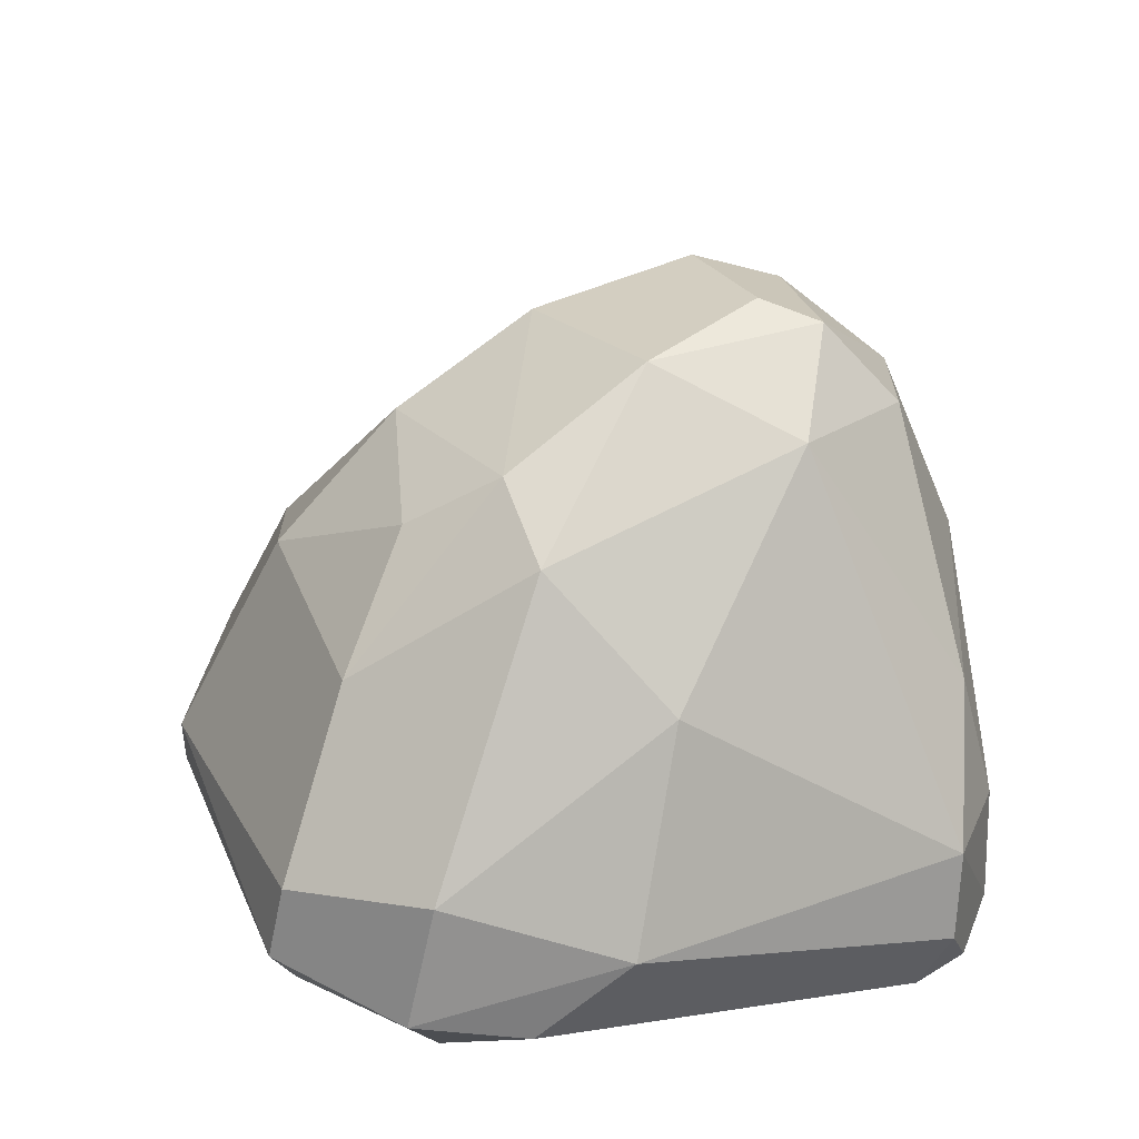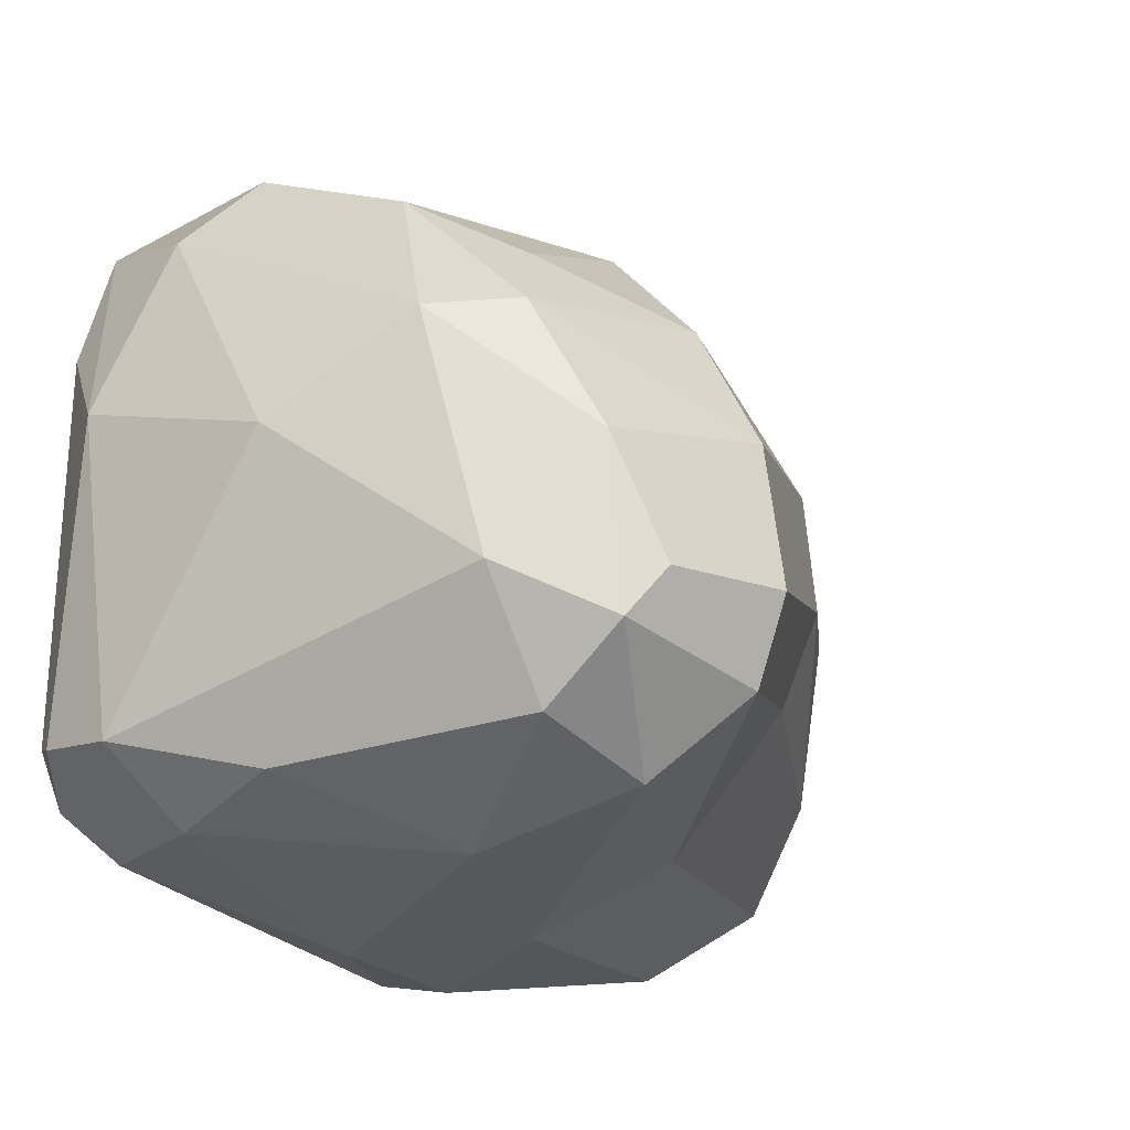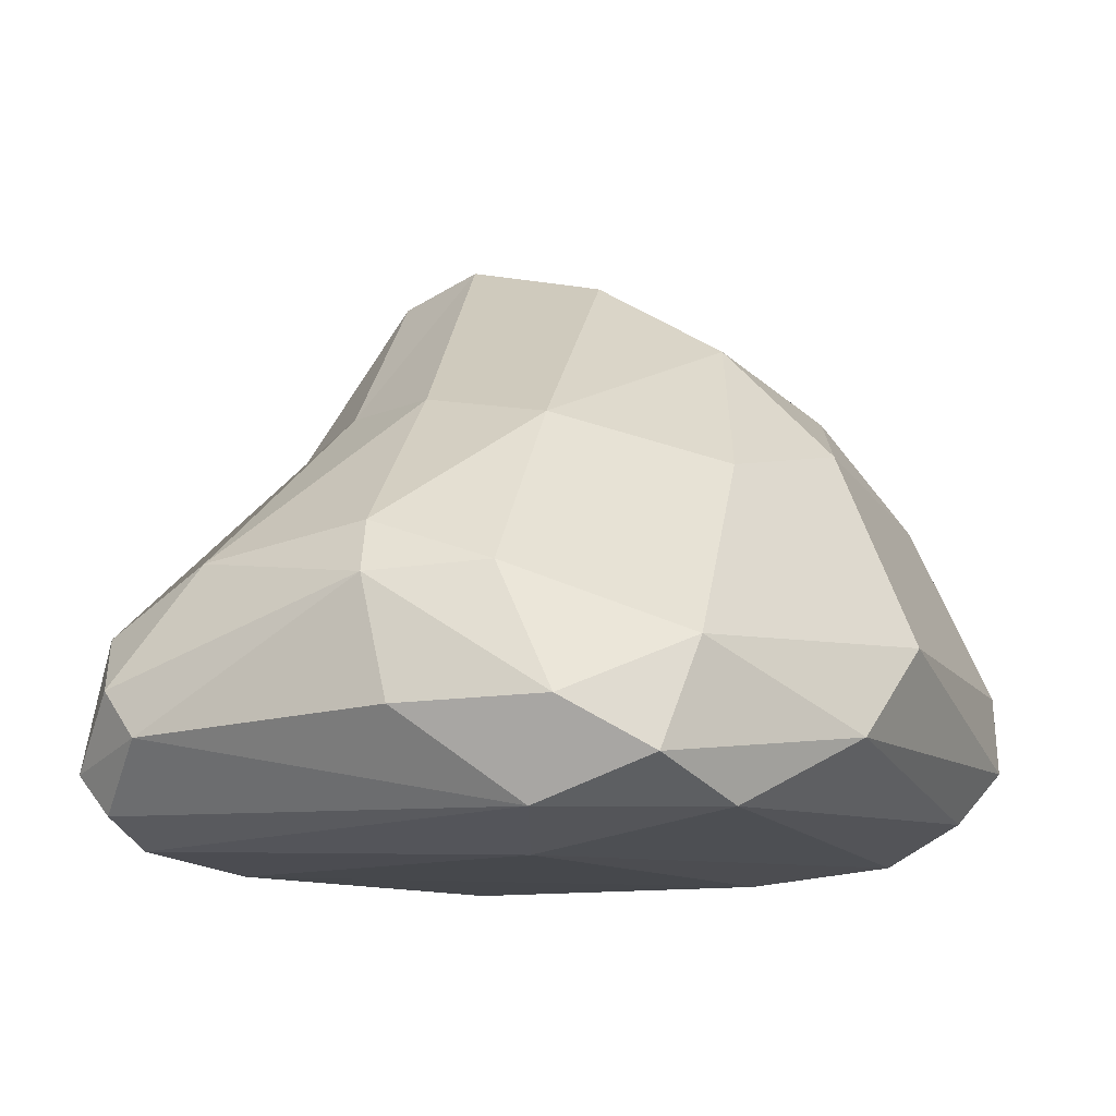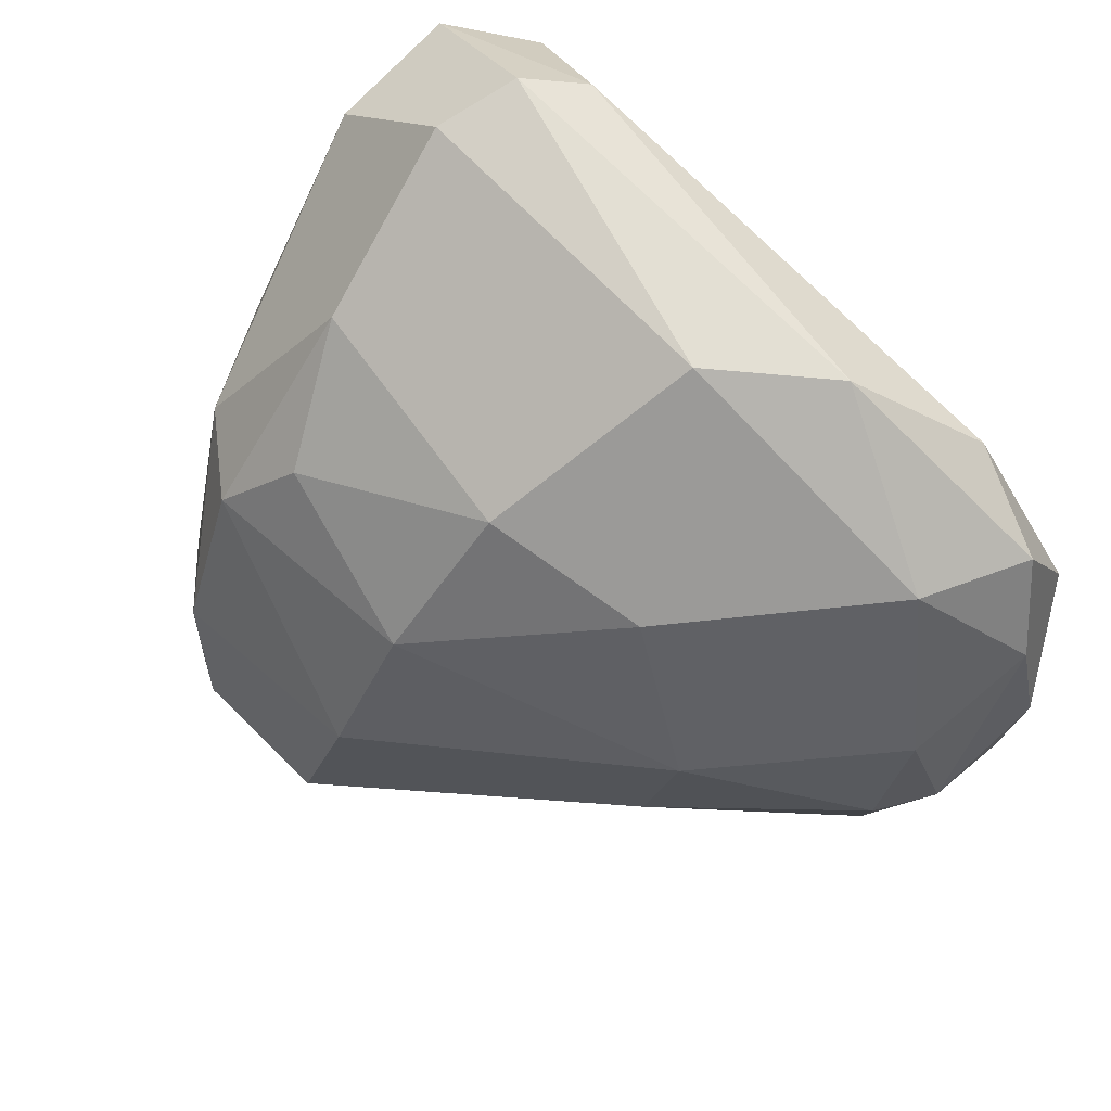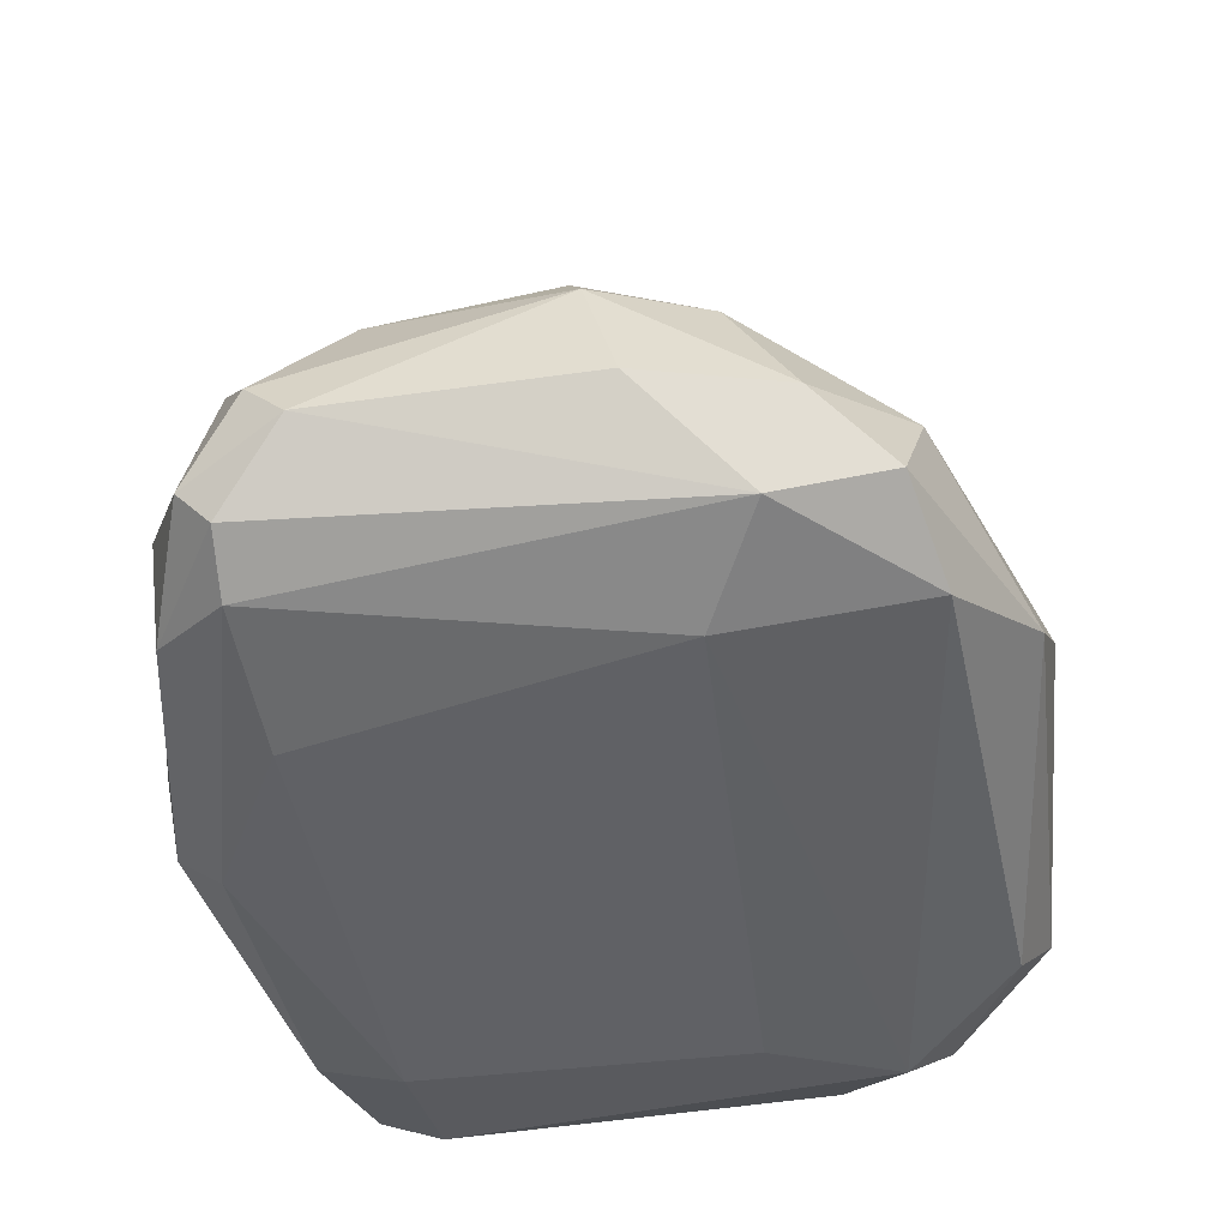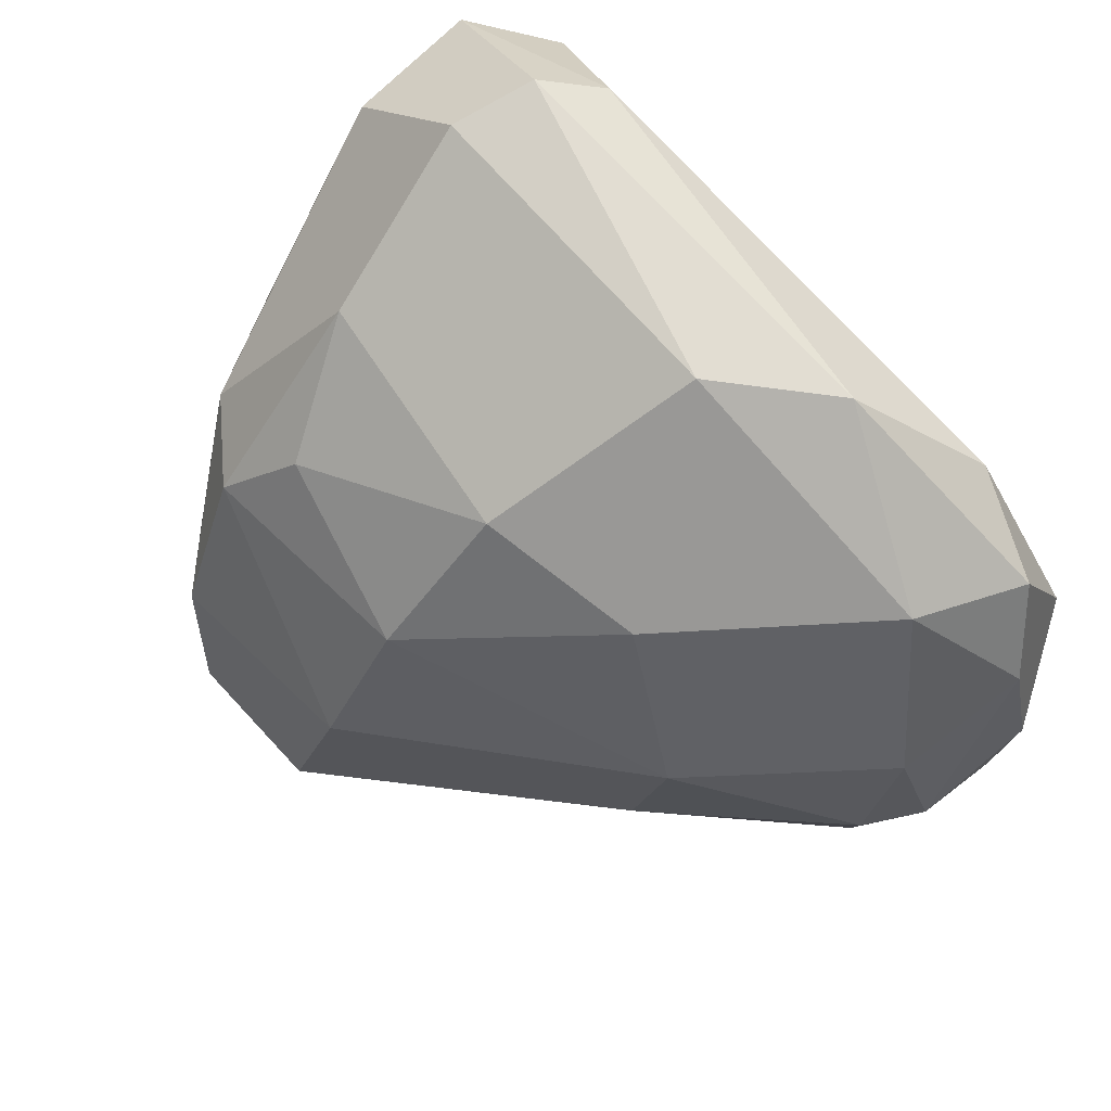
<metadata>
{"format":"obj","ext":"obj","renderer":"f3d","projection":"perspective","resolution":1024,"background":"white","views":[{"elev":24.6,"azim":70.4,"up":"+Y"},{"elev":-18.6,"azim":138.4,"up":"+Z"},{"elev":-10.9,"azim":-64.8,"up":"+Y"},{"elev":74.7,"azim":-135.1,"up":"+Z"},{"elev":-47.8,"azim":-84.5,"up":"+Y"},{"elev":75.4,"azim":-132.5,"up":"+Z"}]}
</metadata>
<code>
o Stone-12_Cube.053
v -1.249 2.665 1.994
v -3.492 -0.6365 0.9728
v -3.626 1.661 -2.216
v 0.1442 1.685 -4.074
v 3.626 0.9772 -3.455
v 2.531 4.346 0.9355
v 2.297 5.315 -2.173
v -2.287 -0.593 2.385
v -1.186 0.07892 3.186
v -2.118 3.383 -0.7688
v 4.214 -0.5602 -2.498
v 0.1714 -0.8561 -3.816
v 3.385 -0.7511 1.887
v 2.726 -0.953 0.6068
v 0.6276 5.198 -2.481
v -0.1898 1.003 3.39
v 2.809 0.1266 3.28
v 2.405 -0.4093 2.951
v 4.474 0.9218 -2.746
v 4.274 -0.2673 1.279
v 4.082 2.557 -0.1178
v 3.272 3.761 0.8462
v 4.094 1.125 2.103
v 4.03 -0.06292 2.354
v 2.618 2.667 2.456
v 1.322 4.508 -3.288
v 2.817 -0.9617 -2.646
v -3.289 -0.2067 2.087
v -3.809 0.2629 1.351
v -3.668 1.464 0.7341
v -3.731 1.899 -0.4841
v -4.091 0.05398 -2.612
v -2.368 -0.9538 0.4547
v 0.02511 0.2864 -4.387
v 0.1849 -0.5477 -4.237
v 4.021 -0.4835 -3.08
v 2.852 -0.7455 -3.459
v -3.546 -0.1839 -3.554
v -2.256 -0.5539 -3.916
v -2.59 0.3705 -3.988
v 1.97 3.019 -3.738
v 1.411 0.5248 -4.223
v -3.548 -0.5719 -3.223
v -3.489 1.061 -3.288
v 3.634 2.211 -3.102
v 0.3405 5.051 -0.08702
v 0.3311 4.222 1.269
v 2.326 5.162 -0.4731
v 1.922 5.481 -1.688
v 3.149 4.54 -1.667
v -1.528 3.431 -1.88
v 2.025 3.797 1.709
v -2.943 -0.8462 -3.221
v -2.249 3.103 0.5475
v 2.5 4.539 -2.863
v 4.577 0.5105 0.4326
v 3.019 0.9286 3.176
v -4.063 1.374 -0.3501
v -4.133 0.2081 -0.04534
v -2.838 0.8334 2.297
v 3.526 -0.2061 -3.543
v -3.981 0.5088 -3.002
v 4.534 0.07791 -2.68
v -0.8802 2.557 -3.324
v -1.433 -0.9905 -3.08
v 0.5273 5.473 -1.618
v 0.2733 3.014 2.442
f 2 43 53
f 53 43 39
f 65 53 12
f 47 54 1
f 17 16 9
f 18 9 8
f 14 33 65
f 14 13 33
f 13 18 8
f 55 7 50
f 56 23 24
f 19 21 56
f 19 50 21
f 21 22 23
f 17 57 16
f 11 20 13
f 13 24 18
f 58 59 29
f 58 32 59
f 60 28 9
f 60 29 28
f 54 60 1
f 3 10 51
f 40 4 34
f 35 61 37
f 37 61 36
f 40 38 44
f 32 62 38
f 2 32 43
f 58 3 62
f 62 44 38
f 19 45 50
f 19 5 45
f 55 41 26
f 45 41 55
f 64 40 44
f 65 27 14
f 65 12 27
f 46 6 48
f 1 67 47
f 22 6 25
f 64 51 15
f 50 22 21
f 50 7 48
f 50 48 22
f 33 8 2
f 2 8 28
f 65 33 53
f 33 2 53
f 39 35 12 53
f 46 66 10 54
f 60 16 67 1
f 47 46 54
f 51 10 66
f 66 49 7 15
f 18 17 9
f 33 13 8
f 55 26 7
f 45 55 50
f 26 15 7
f 34 4 41 42
f 56 21 23
f 20 56 24
f 26 4 64
f 26 41 4
f 25 67 16 57
f 24 23 57 17
f 18 24 17
f 23 22 25 57
f 11 13 14 27
f 2 28 29 59
f 13 20 24
f 30 58 29
f 30 31 58
f 31 3 58
f 59 32 2
f 36 11 27 37
f 40 34 35 39
f 27 12 37
f 12 35 37
f 16 60 9
f 60 30 29
f 8 9 28
f 54 10 31
f 30 54 31
f 3 31 10
f 30 60 54
f 35 34 42
f 61 42 5
f 35 42 61
f 40 39 38
f 11 63 56 20
f 39 43 38
f 32 58 62
f 62 3 44
f 43 32 38
f 19 56 63
f 61 19 63 36
f 11 36 63
f 44 3 51 64
f 19 61 5
f 45 5 41
f 41 5 42
f 48 49 66 46
f 64 4 40
f 49 48 7
f 46 47 6
f 67 52 47
f 52 6 47
f 25 6 52
f 25 52 67
f 64 15 26
f 15 51 66
f 22 48 6

</code>
